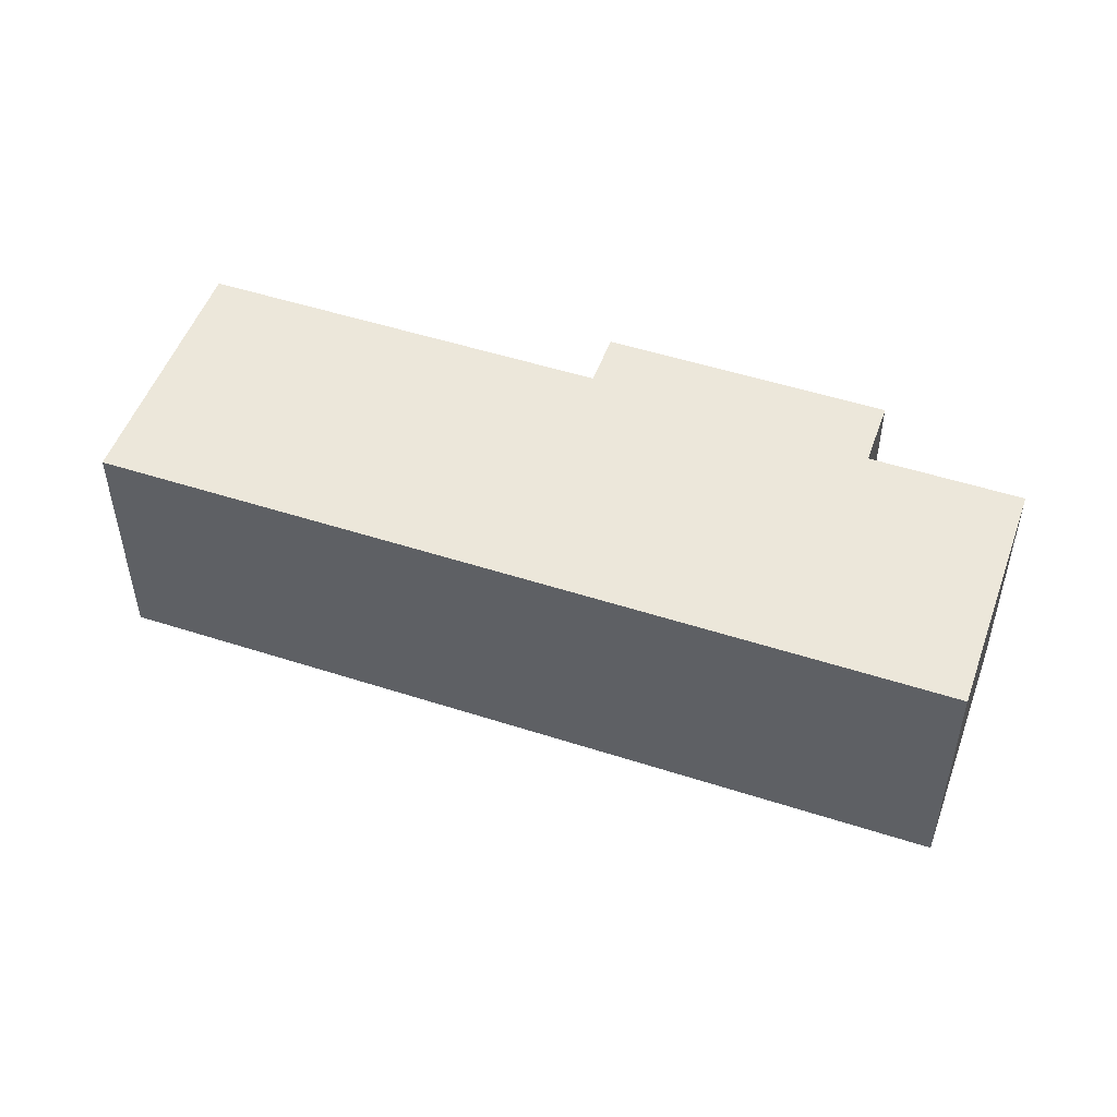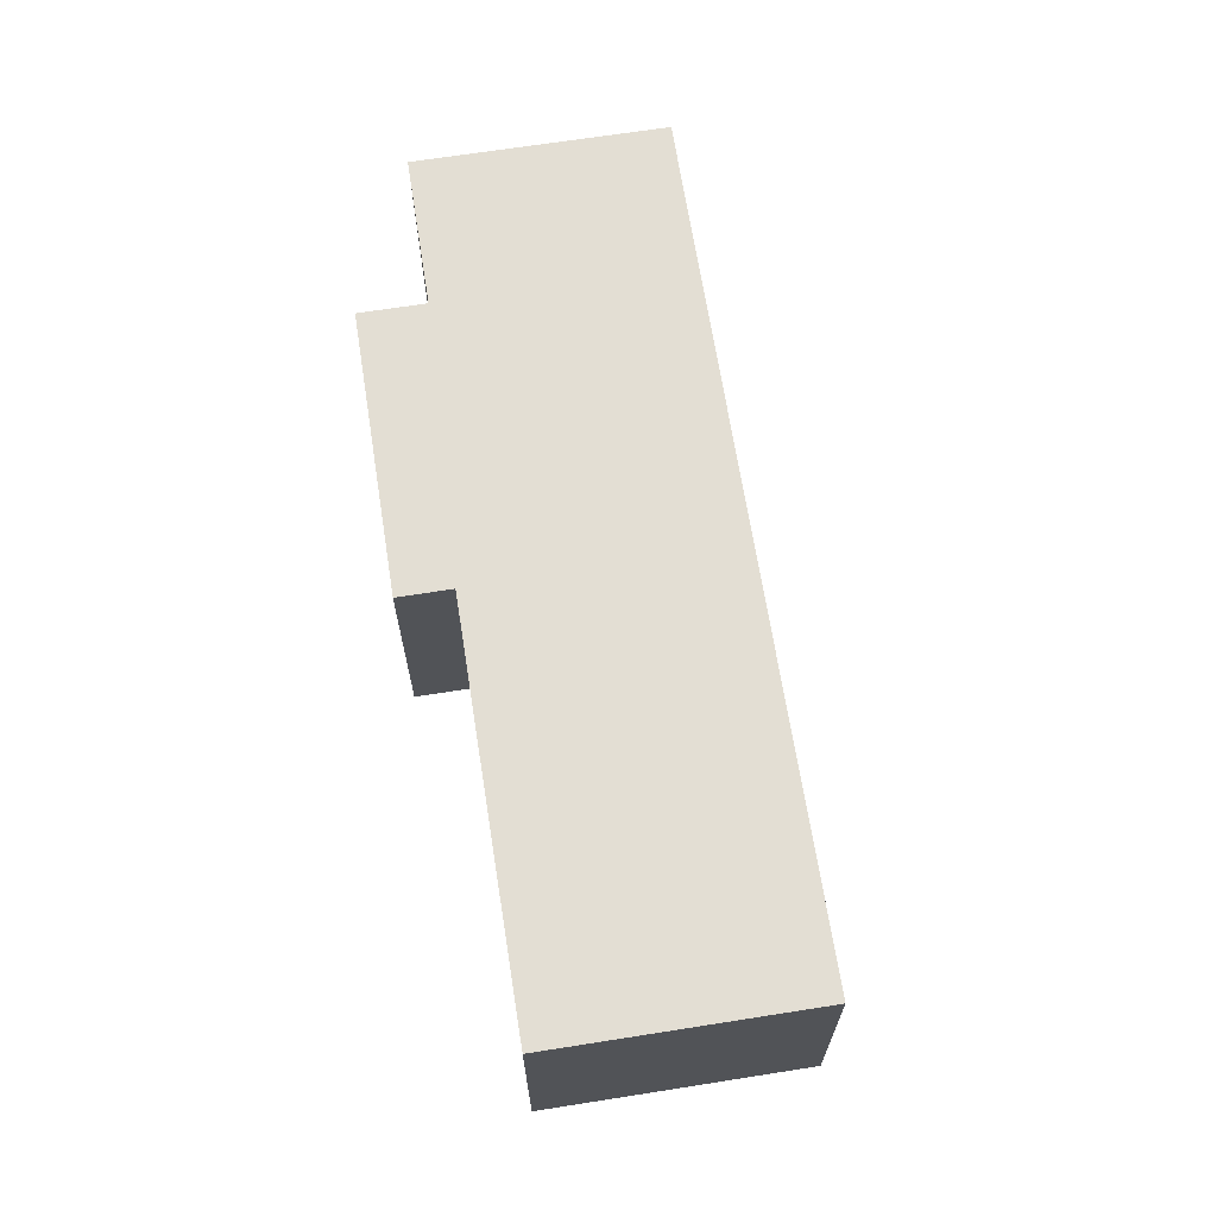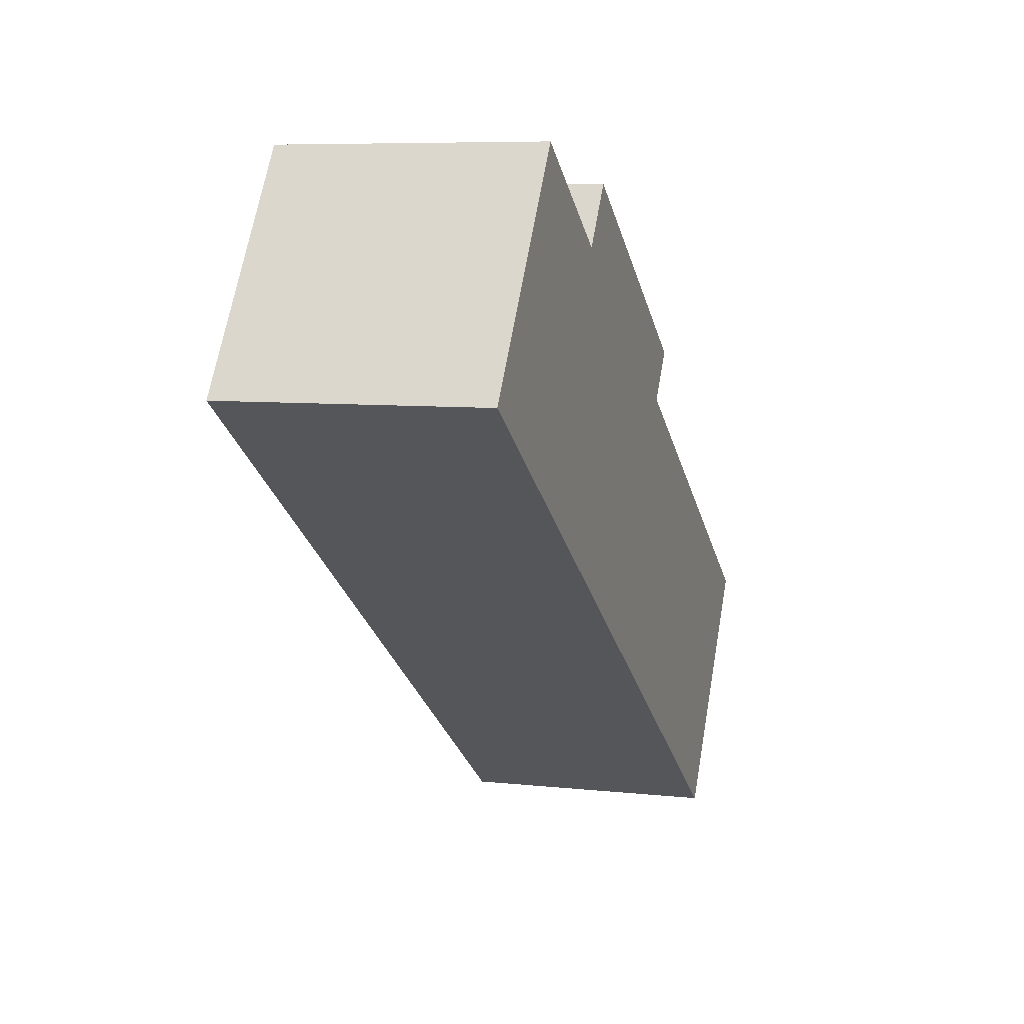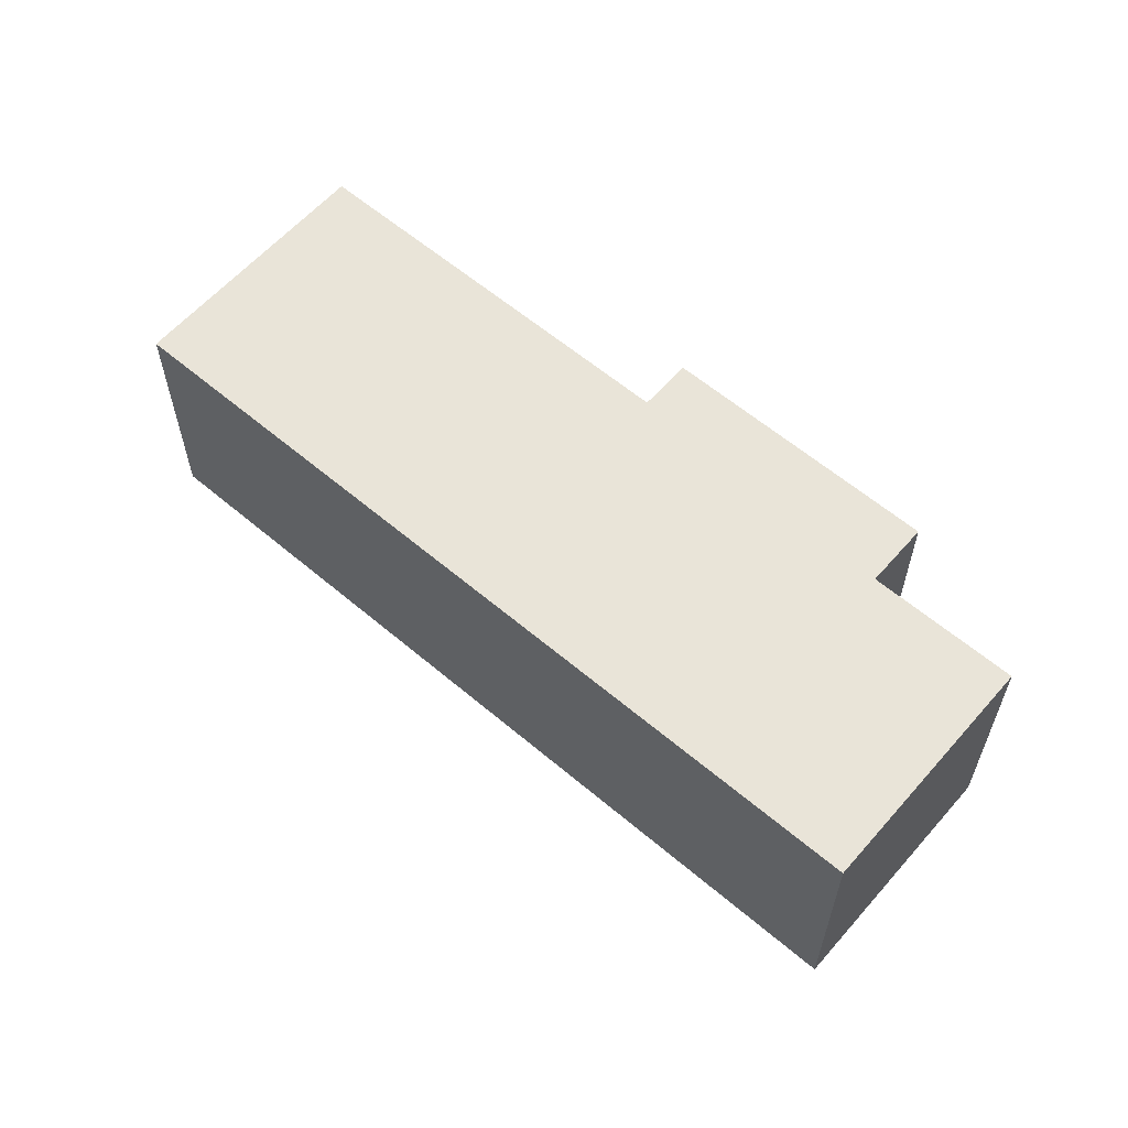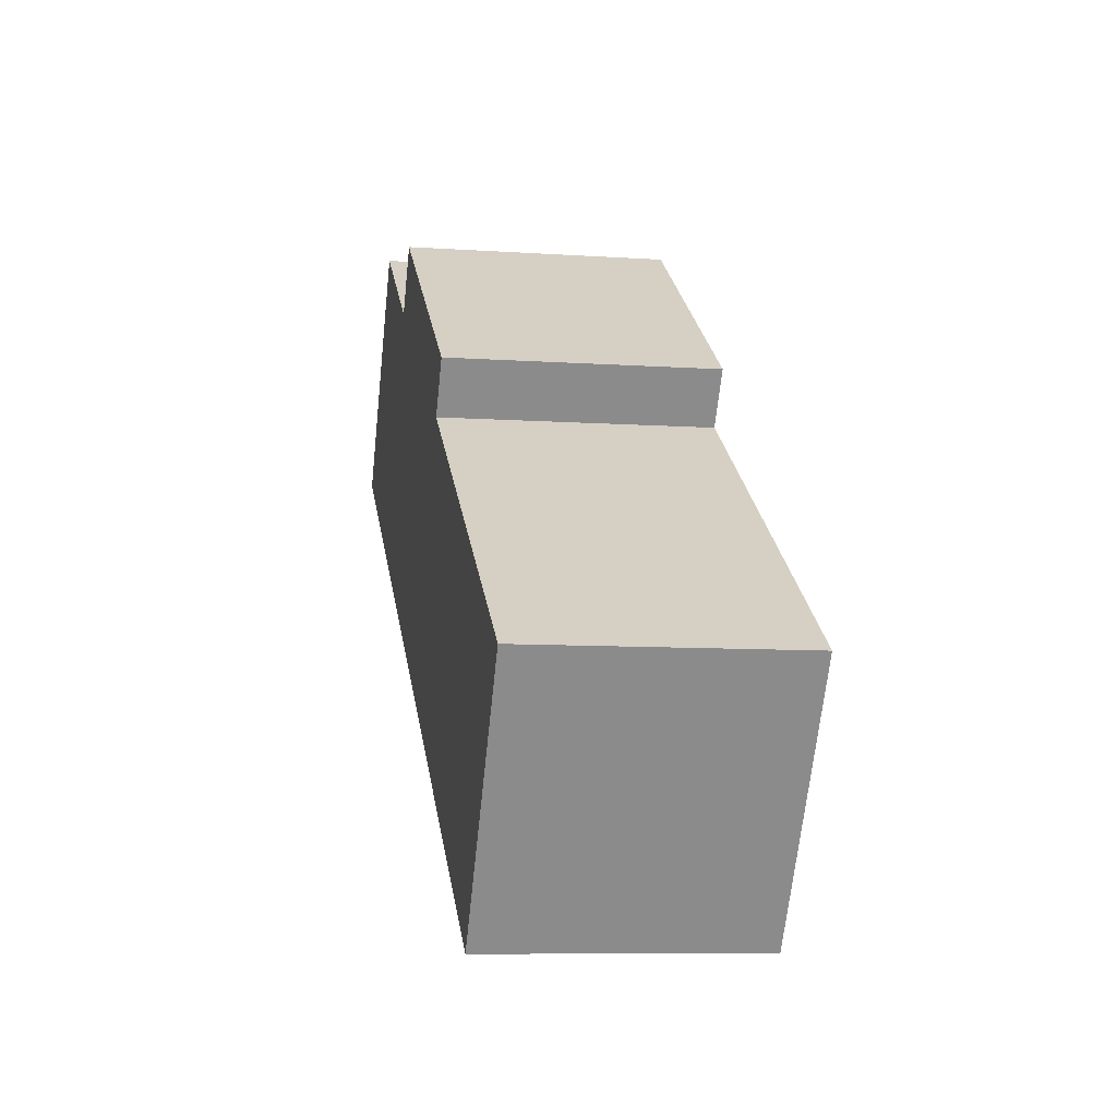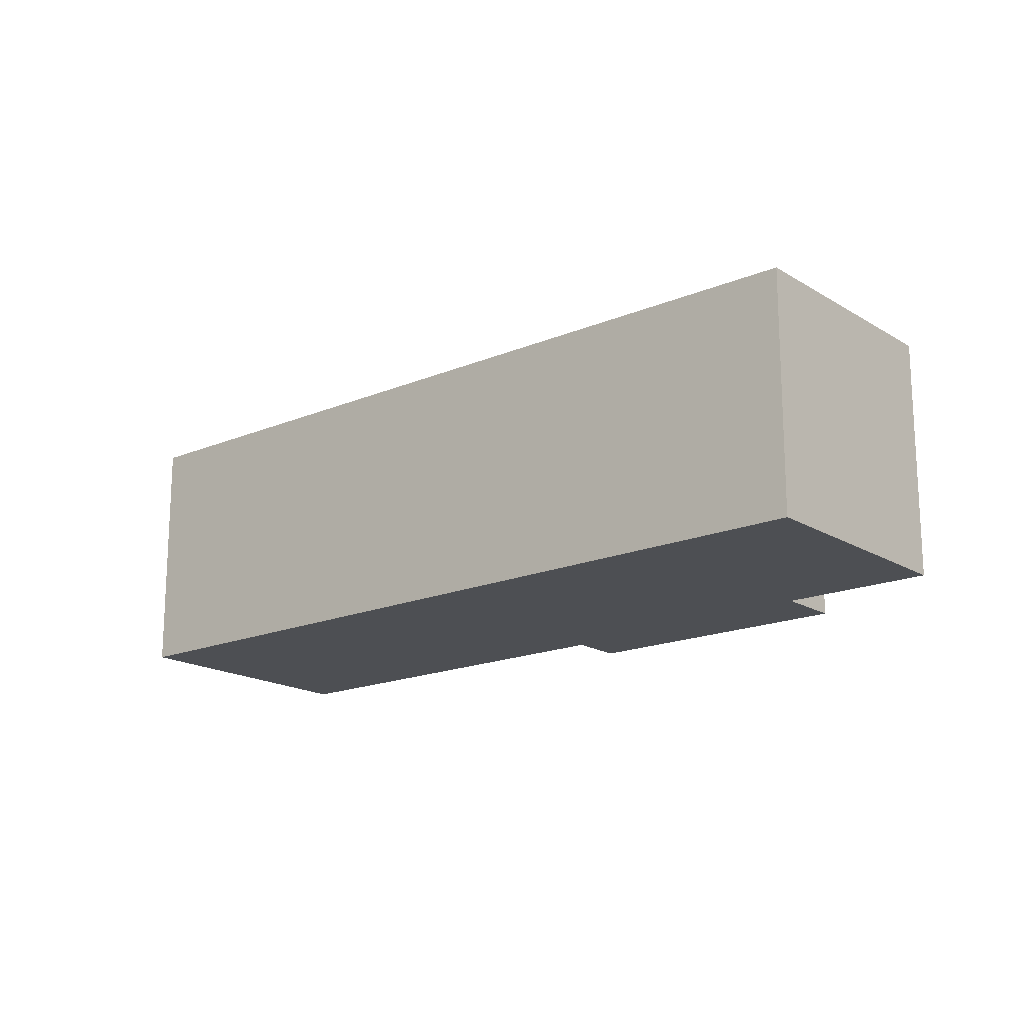
<metadata>
{"format":"obj","ext":"obj","renderer":"f3d","projection":"perspective","resolution":1024,"background":"white","views":[{"elev":50.8,"azim":-126.1,"up":"+Y"},{"elev":67.3,"azim":115.5,"up":"+Y"},{"elev":7.3,"azim":-72.5,"up":"+Z"},{"elev":60.1,"azim":-104.6,"up":"+Y"},{"elev":-8.5,"azim":79.5,"up":"+Z"},{"elev":-17.5,"azim":-105.7,"up":"+Y"}]}
</metadata>
<code>
v  5.467 1.906 -3.751
v  3.99 1.906 -0.243
v  6.631 1.906 -2.055
v  0 1.906 1.167e-16
v  2.098 1.906 0.935
v  2.396 1.906 1.369
v  1.108 1.906 1.614
v  4.232 1.906 0.109
v  2.396 -8.383e-17 1.369
v  4.232 -6.674e-18 0.109
v  3.99 1.488e-17 -0.243
v  6.631 1.258e-16 -2.055
v  1.108 -9.883e-17 1.614
v  2.098 -5.725e-17 0.935
v  5.467 2.297e-16 -3.751
v  0 0 0
g defaultobject
f 1 2 3
f 2 1 4
f 2 4 5
f 2 5 6
f 5 4 7
f 6 8 2
f 9 8 6
f 8 9 10
f 11 3 2
f 3 11 12
f 13 5 7
f 5 13 14
f 10 2 8
f 2 10 11
f 12 1 3
f 1 12 15
f 15 4 1
f 4 15 16
f 16 7 4
f 7 16 13
f 14 6 5
f 6 14 9
f 9 11 10
f 11 15 12
f 15 11 16
f 16 11 14
f 14 11 9
f 16 14 13

</code>
